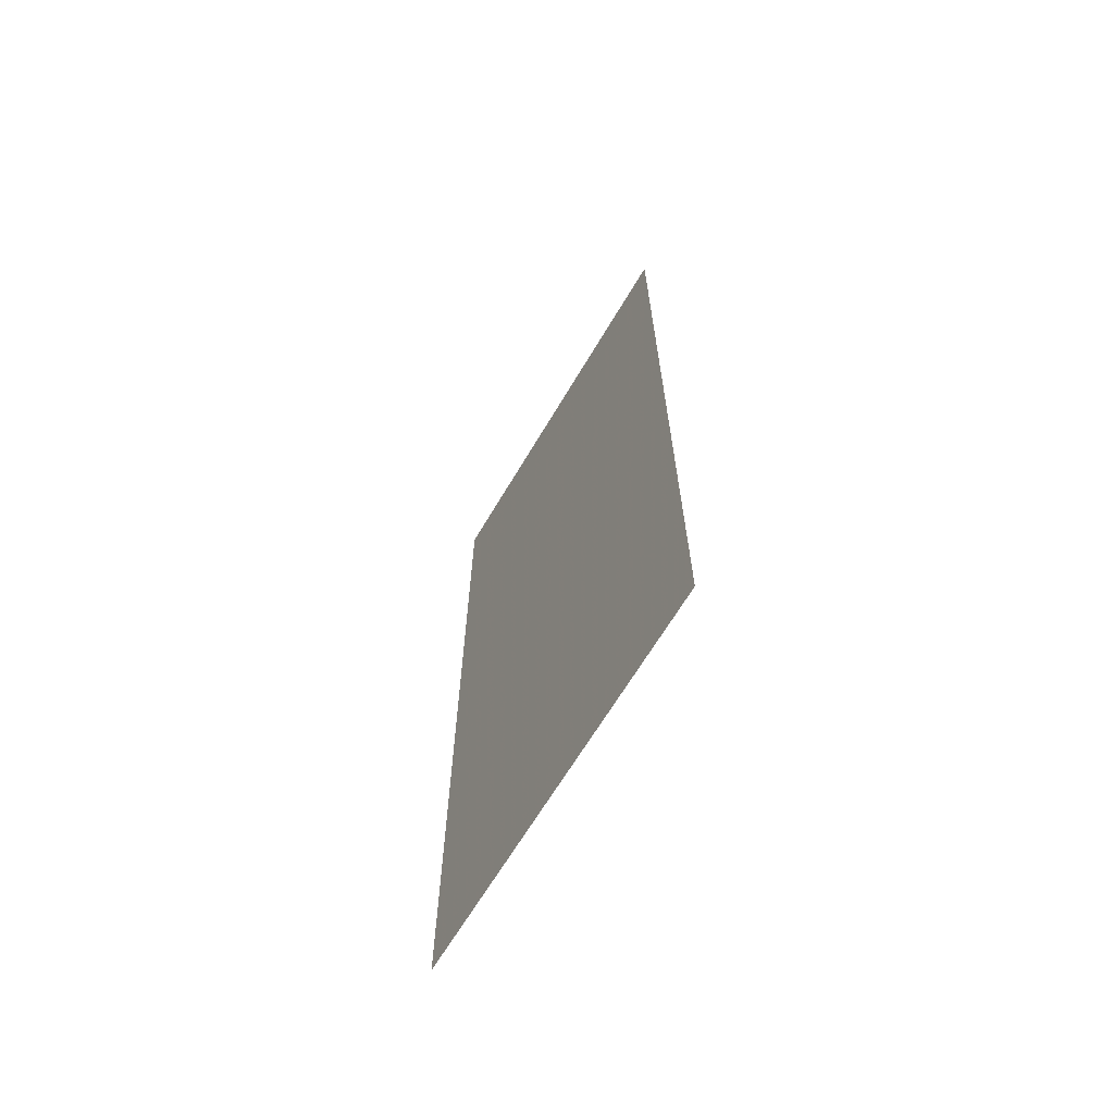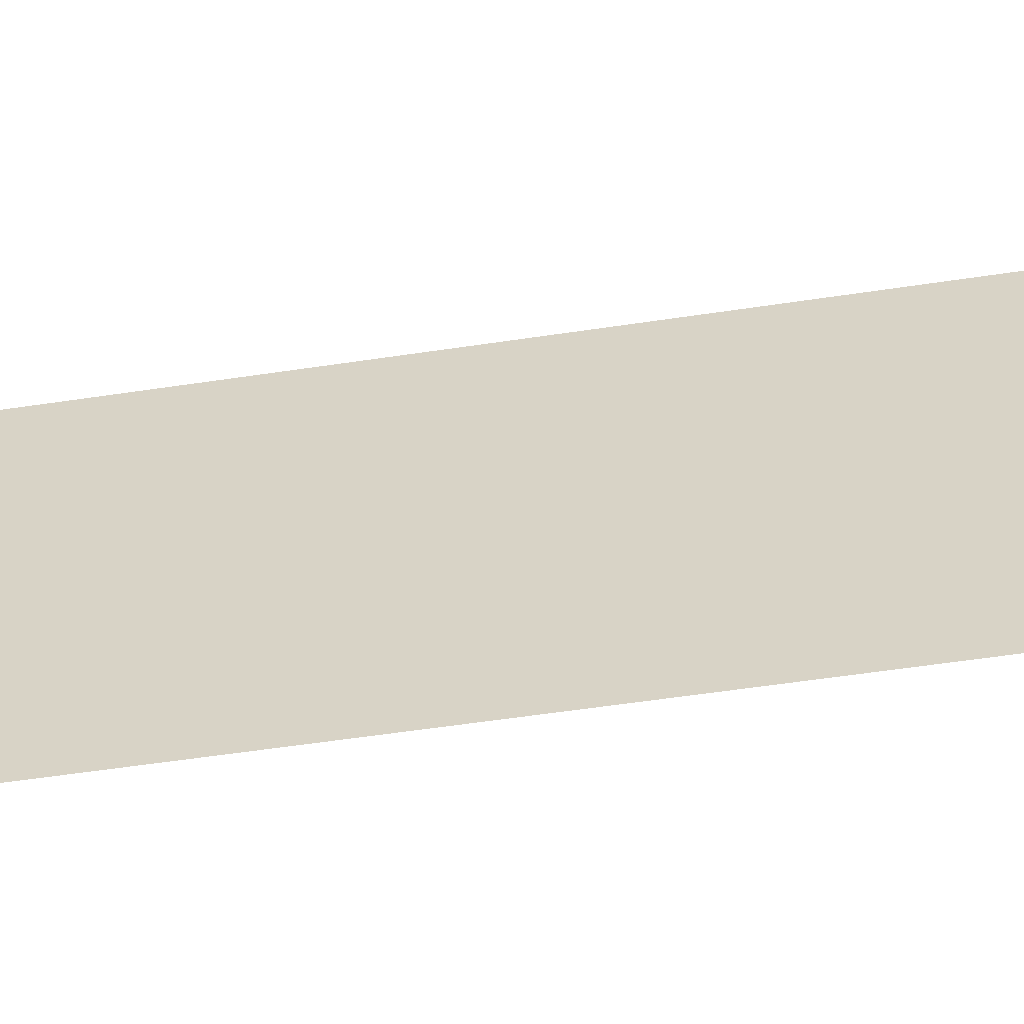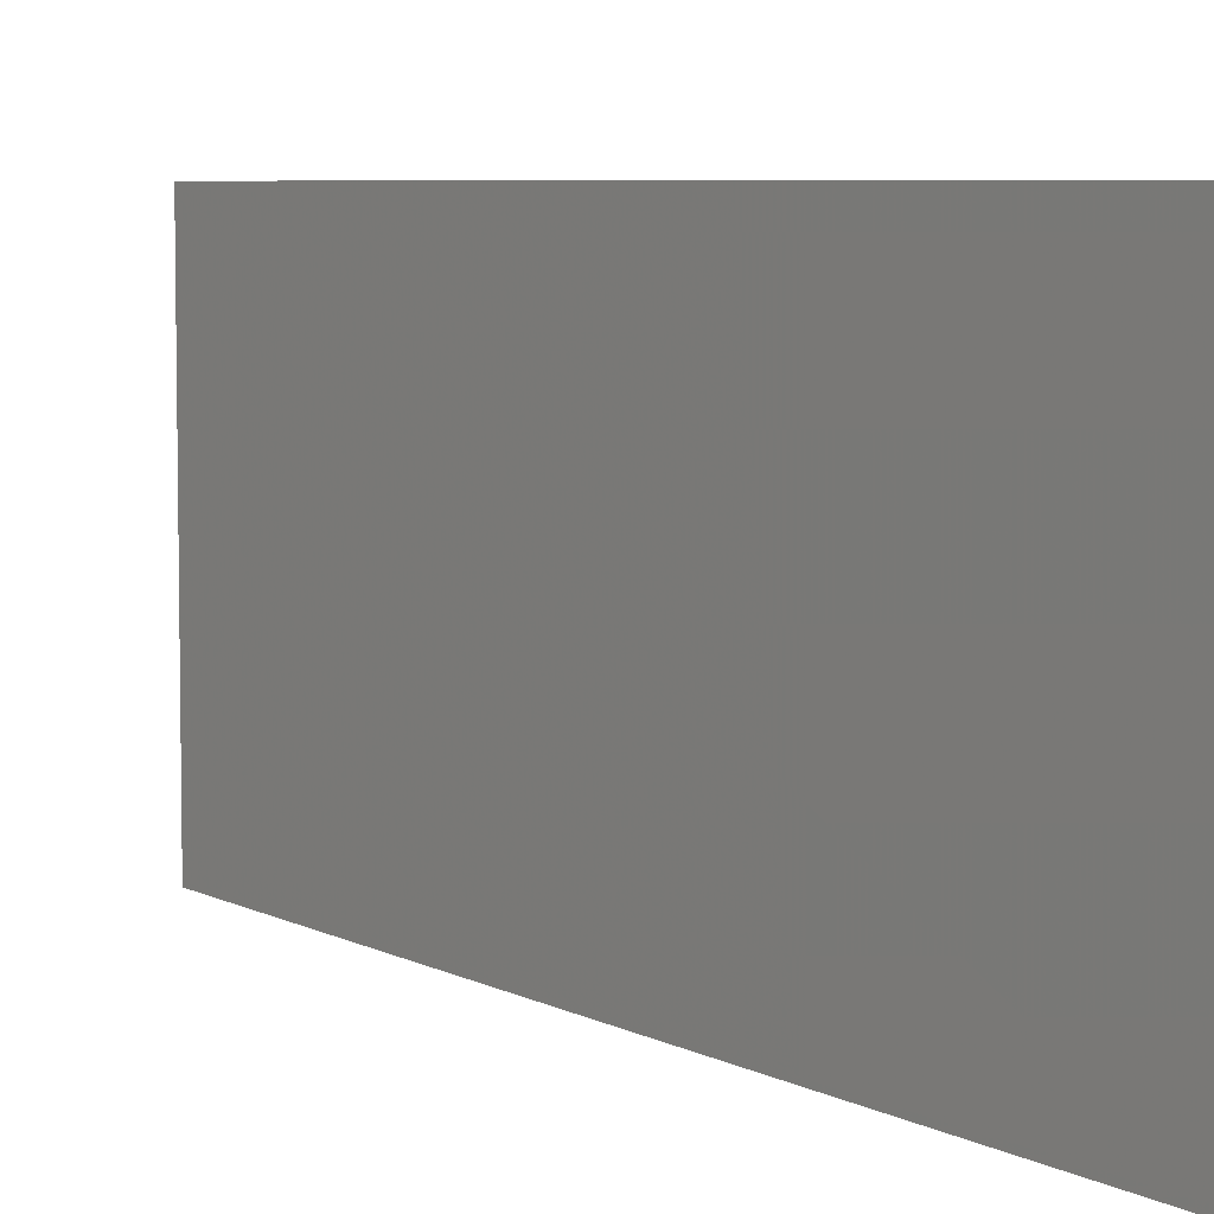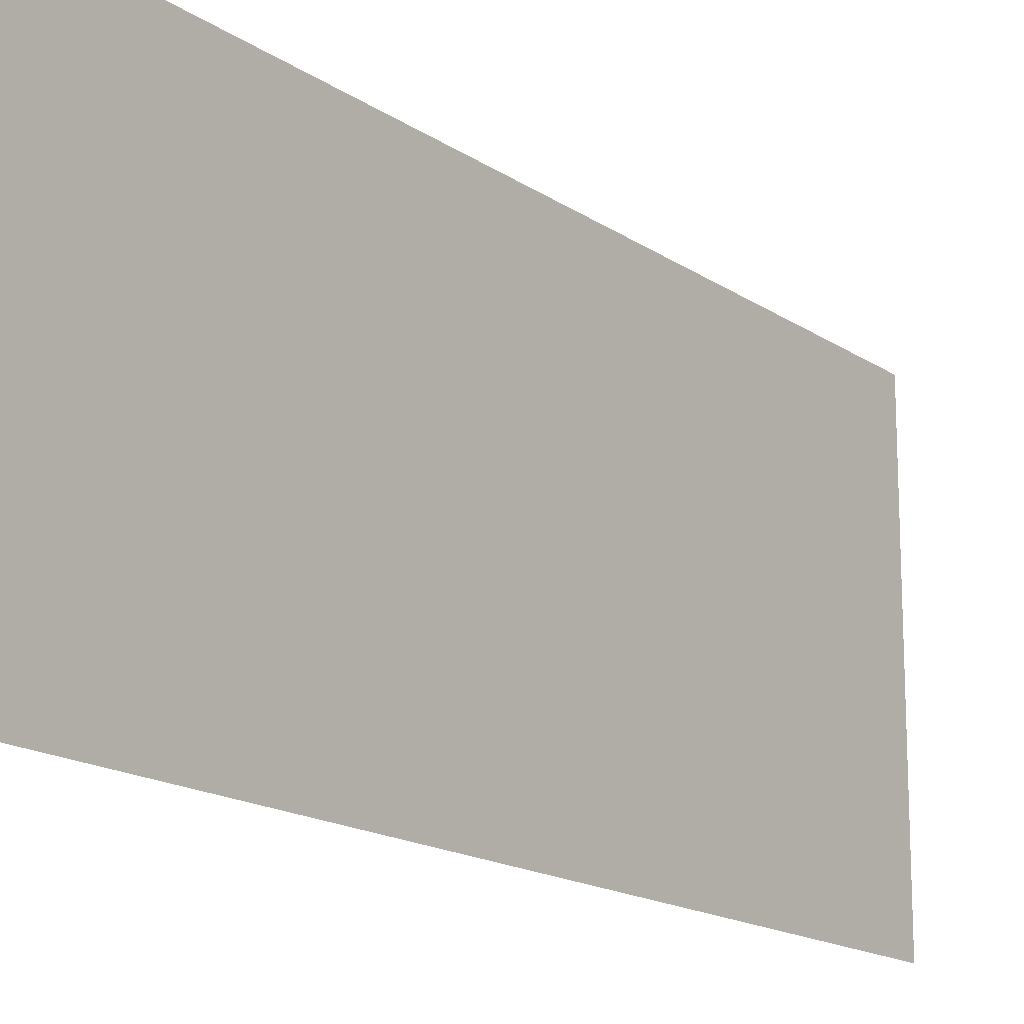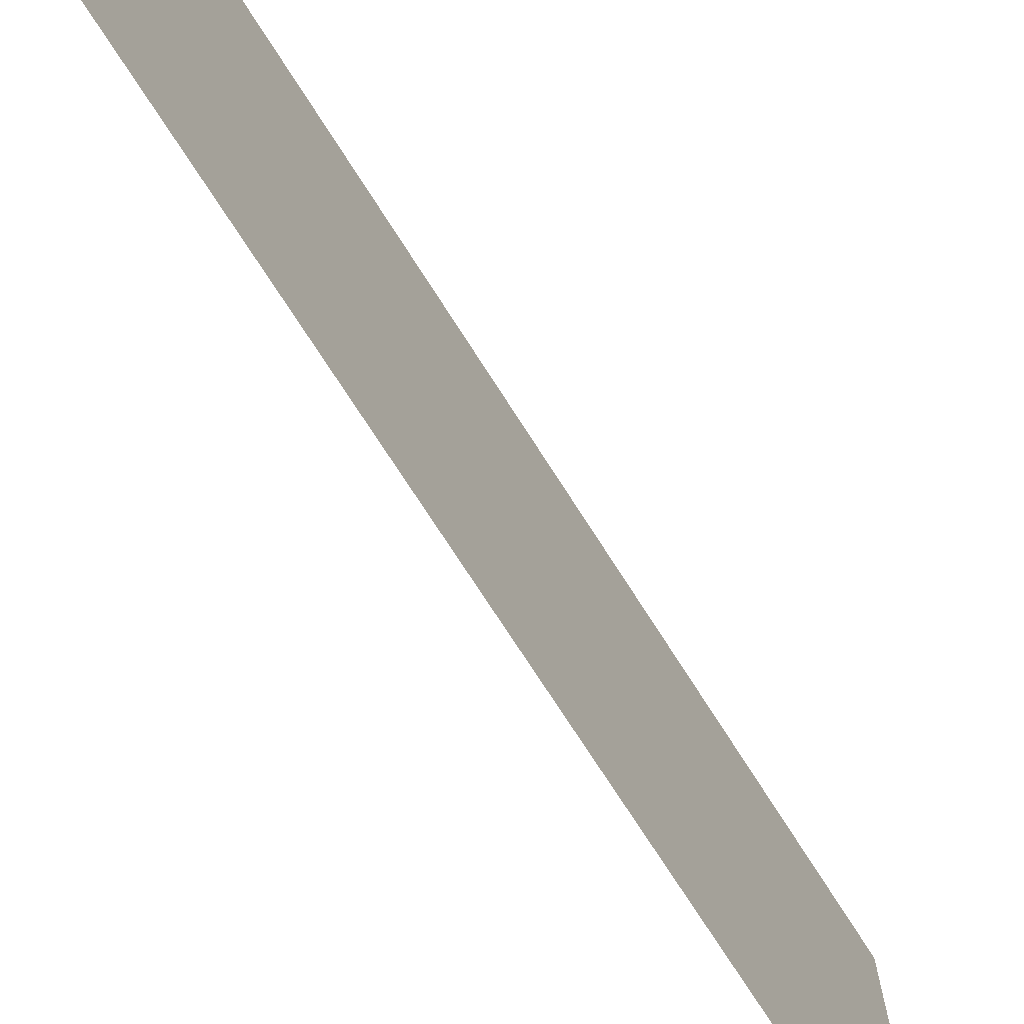
<metadata>
{"format":"obj","ext":"obj","renderer":"f3d","projection":"perspective","resolution":1024,"background":"white","views":[{"elev":-66.1,"azim":-30.7,"up":"+Z"},{"elev":-58.4,"azim":-81.2,"up":"+Y"},{"elev":6.1,"azim":-33.2,"up":"+Y"},{"elev":-16.1,"azim":36.0,"up":"+Y"},{"elev":-71.5,"azim":32.3,"up":"+Y"}]}
</metadata>
<code>
v 2.038 2.155 0
v 2.038 3.06 0
v 2.038 2.155 2
v 2.038 3.06 2
f 1 2 3
f 2 3 4

</code>
